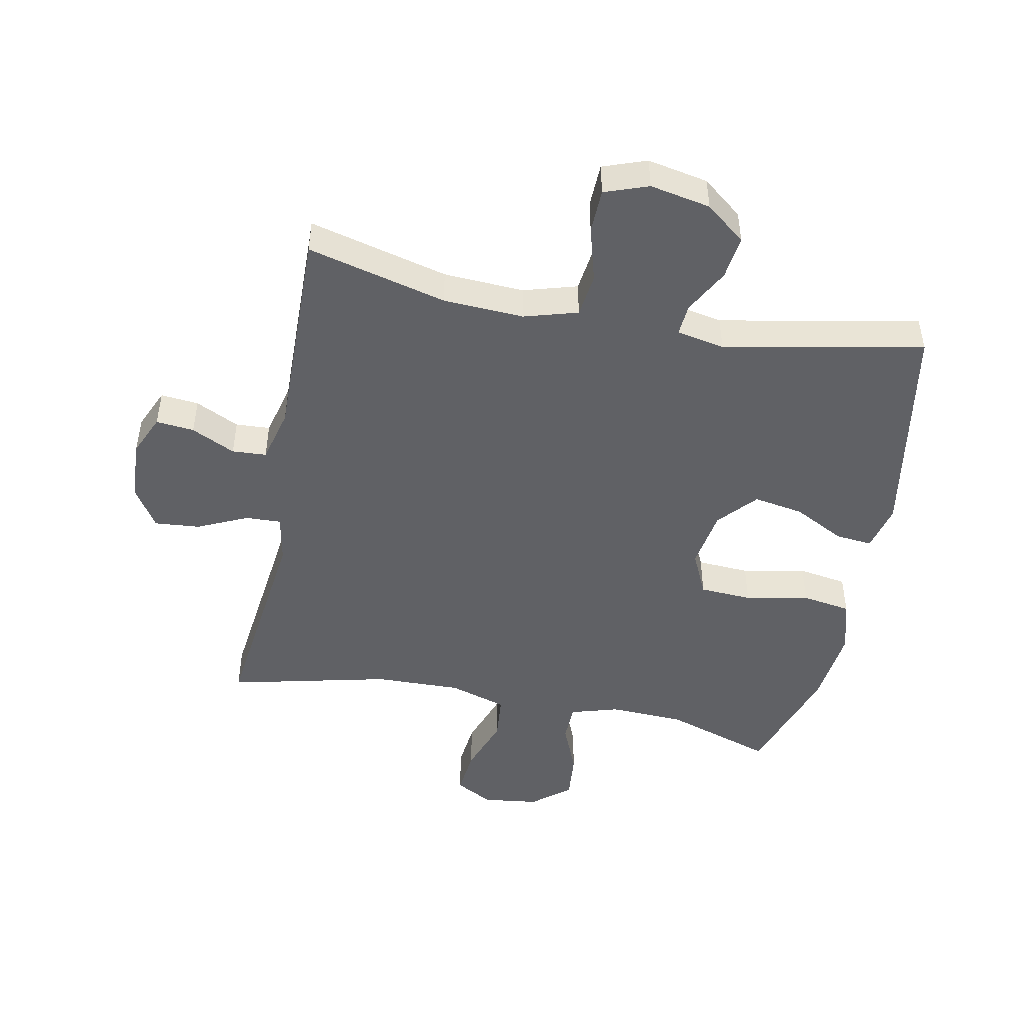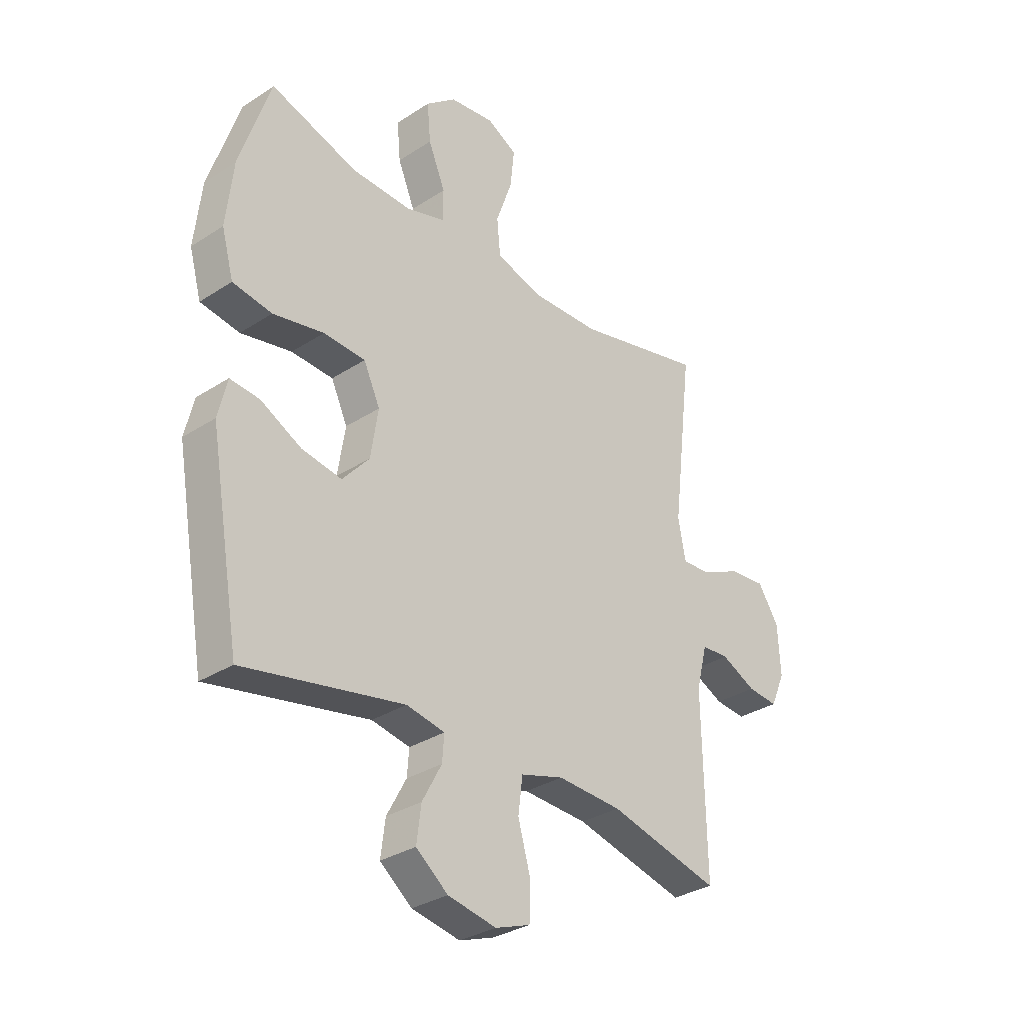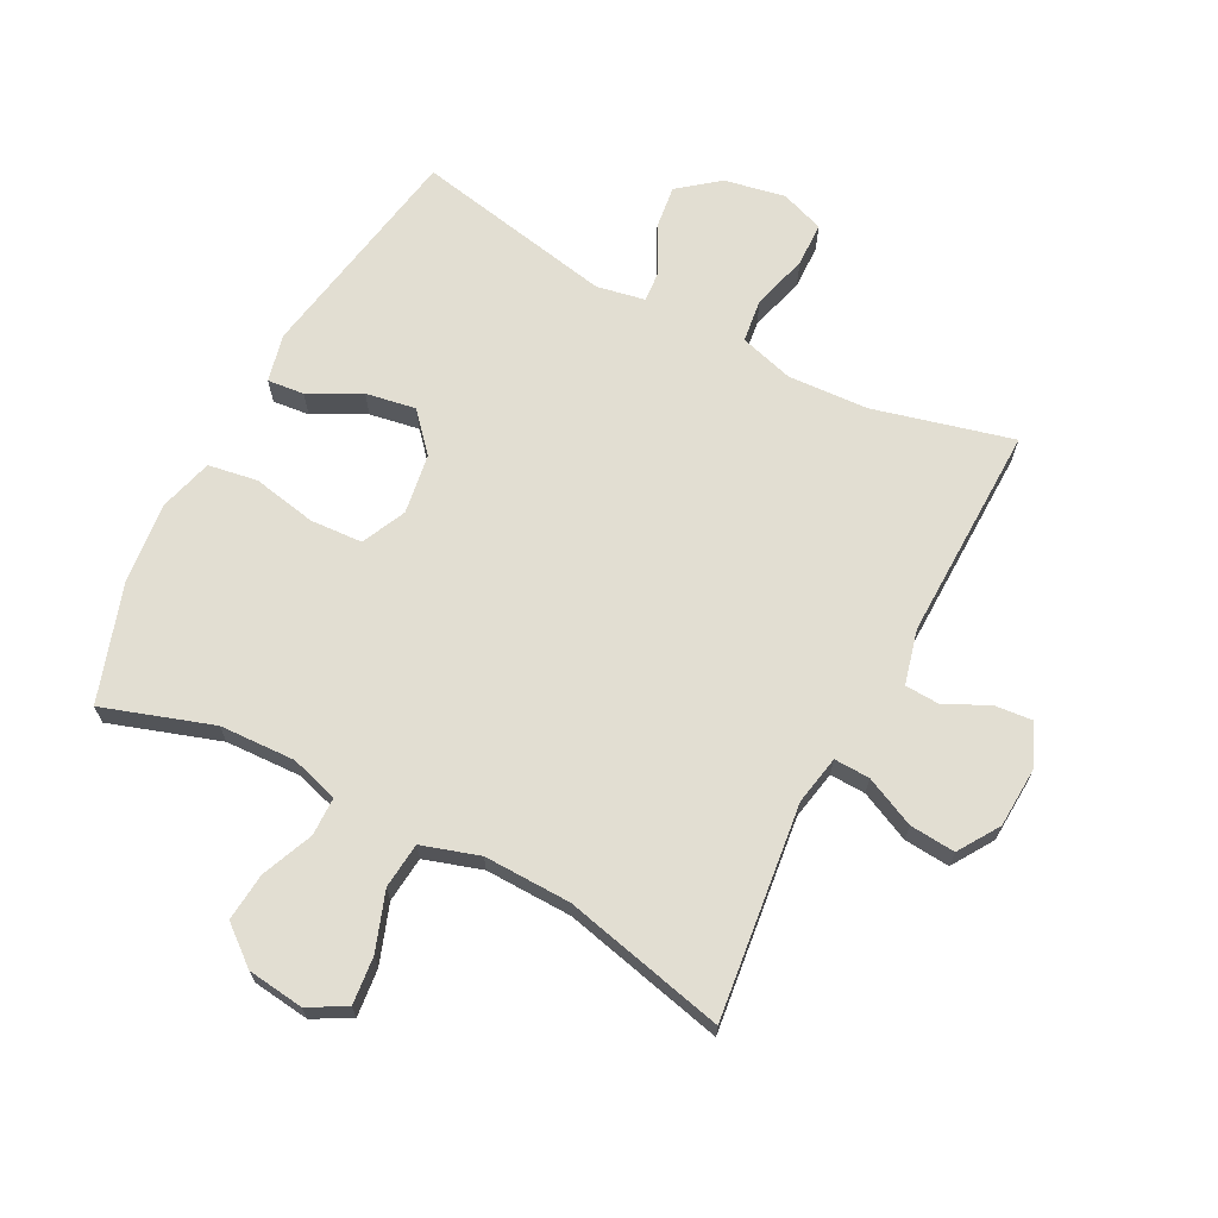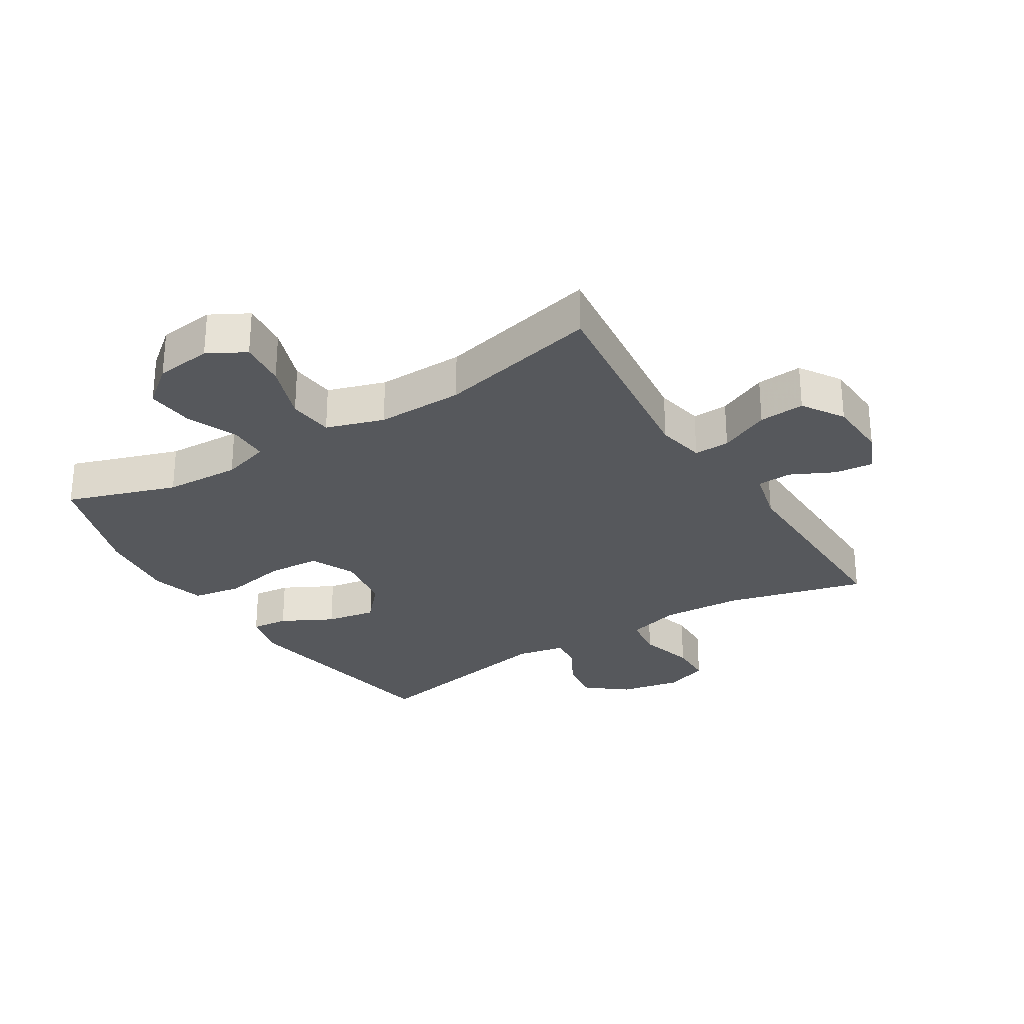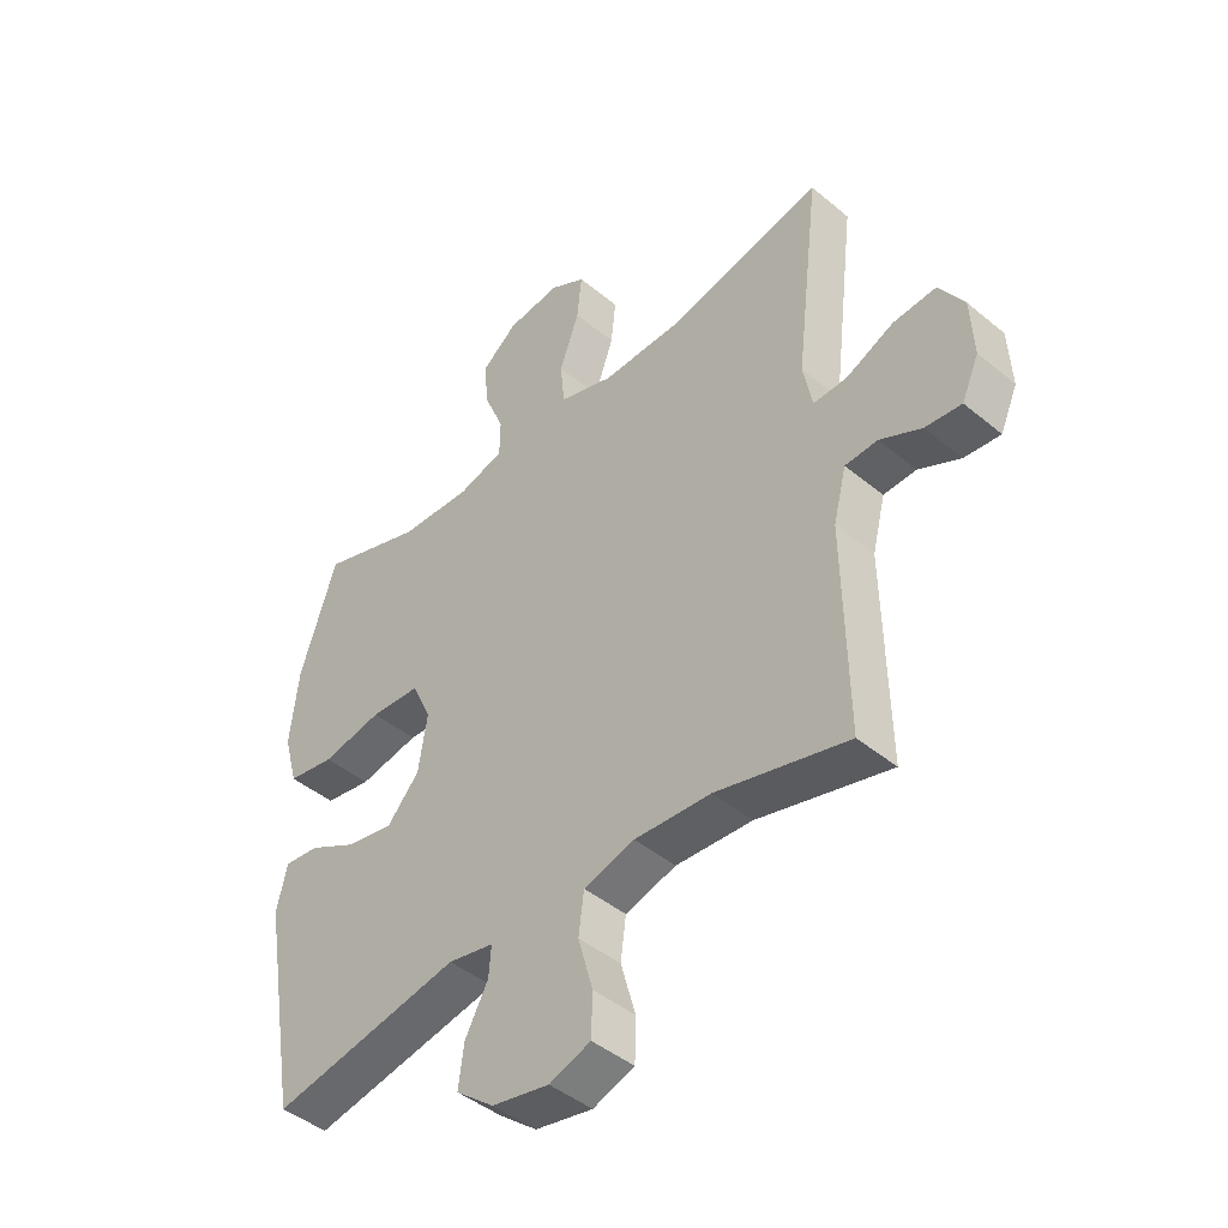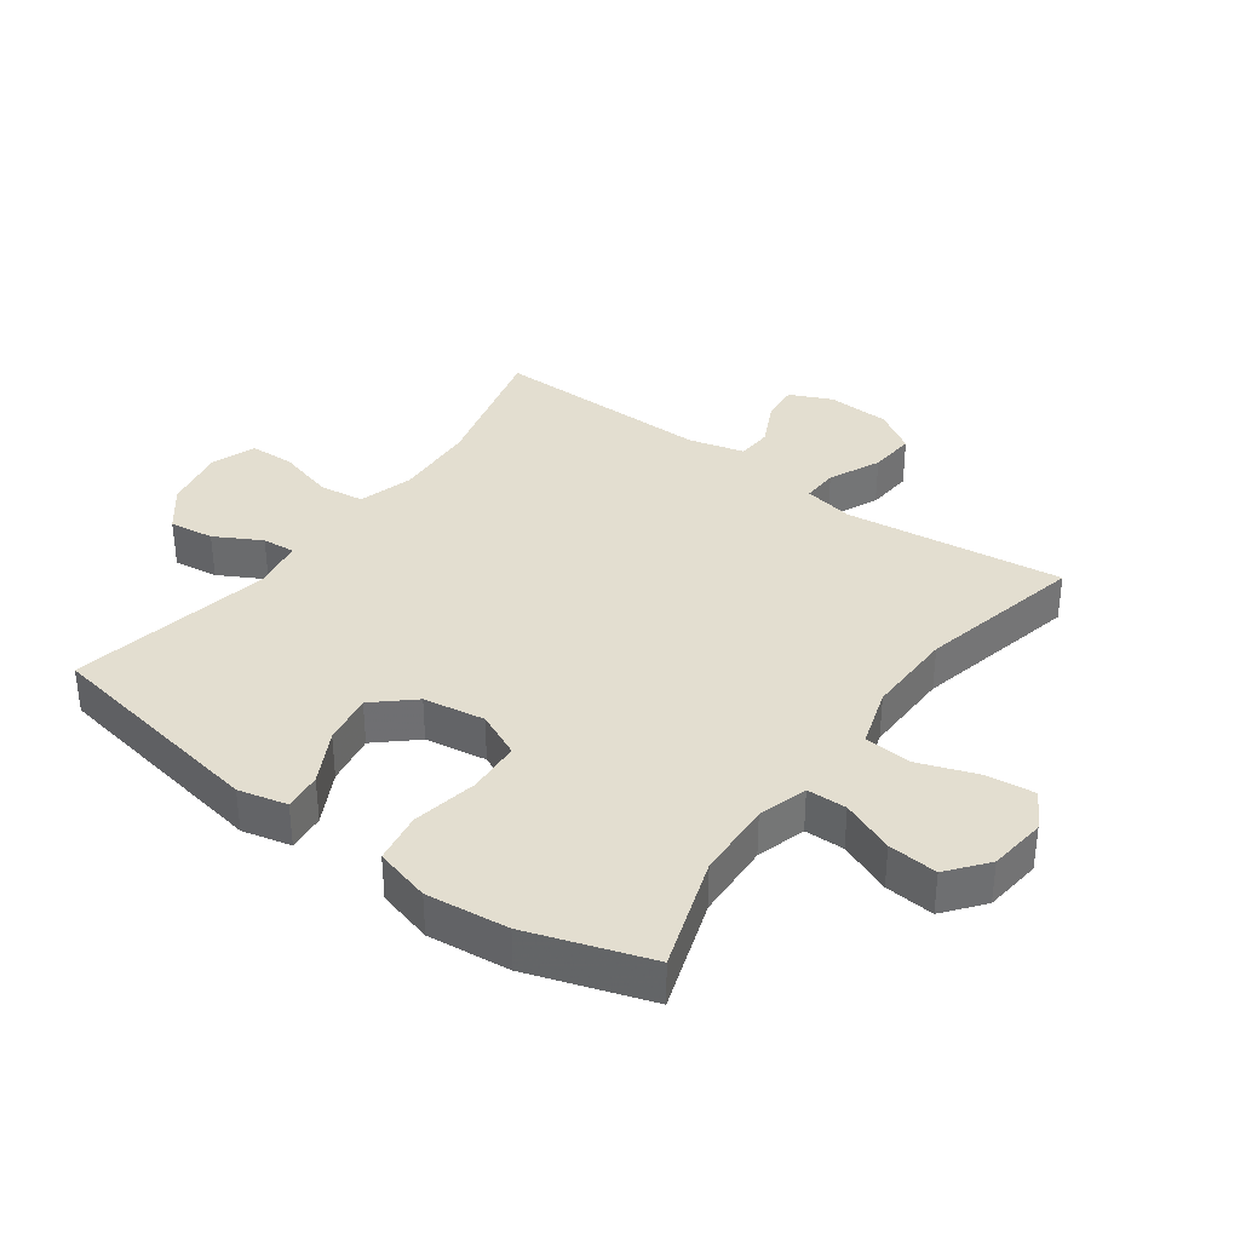
<metadata>
{"format":"obj","ext":"obj","renderer":"f3d","projection":"perspective","resolution":1024,"background":"white","views":[{"elev":-47.6,"azim":168.9,"up":"+Y"},{"elev":-31.7,"azim":-47.5,"up":"+Z"},{"elev":67.9,"azim":27.6,"up":"+Y"},{"elev":-28.3,"azim":31.9,"up":"+Y"},{"elev":-44.3,"azim":45.9,"up":"+Z"},{"elev":35.7,"azim":-54.1,"up":"+Y"}]}
</metadata>
<code>
v -0.5 0.07 0.5
v -0.325 0.07 0.442
v -0.204 0.07 0.437
v -0.127 0.07 0.46
v -0.126 0.07 0.522
v -0.16 0.07 0.604
v -0.167 0.07 0.681
v -0.106 0.07 0.73
v -0.016 0.07 0.741
v 0.044 0.07 0.708
v 0.036 0.07 0.632
v 0.003 0.07 0.539
v 0.01 0.07 0.466
v 0.102 0.07 0.437
v 0.241 0.07 0.44
v 0.5 0.07 0.5
v 0.459 0.07 0.159
v 0.474 0.07 0.081
v 0.531 0.07 0.083
v 0.611 0.07 0.12
v 0.684 0.07 0.126
v 0.726 0.07 0.06
v 0.731 0.07 -0.038
v 0.702 0.07 -0.104
v 0.641 0.07 -0.098
v 0.571 0.07 -0.064
v 0.516 0.07 -0.067
v 0.494 0.07 -0.154
v 0.5 0.07 -0.5
v 0.277 0.07 -0.443
v 0.148 0.07 -0.436
v 0.062 0.07 -0.461
v 0.053 0.07 -0.531
v 0.078 0.07 -0.62
v 0.076 0.07 -0.691
v 0.006 0.07 -0.716
v -0.091 0.07 -0.697
v -0.155 0.07 -0.646
v -0.146 0.07 -0.576
v -0.107 0.07 -0.504
v -0.103 0.07 -0.453
v -0.18 0.07 -0.438
v -0.5 0.07 -0.5
v -0.562 0.07 -0.142
v -0.544 0.07 -0.066
v -0.485 0.07 -0.072
v -0.403 0.07 -0.115
v -0.323 0.07 -0.129
v -0.269 0.07 -0.068
v -0.254 0.07 0.028
v -0.287 0.07 0.099
v -0.371 0.07 0.104
v -0.473 0.07 0.084
v -0.552 0.07 0.097
v -0.576 0.07 0.184
v -0.562 0.07 0.312
v -0.5 0 0.5
v -0.325 0 0.442
v -0.204 0 0.437
v -0.127 0 0.46
v -0.126 0 0.522
v -0.16 0 0.604
v -0.167 0 0.681
v -0.106 0 0.73
v -0.016 0 0.741
v 0.044 0 0.708
v 0.036 0 0.632
v 0.003 0 0.539
v 0.01 0 0.466
v 0.102 0 0.437
v 0.241 0 0.44
v 0.5 0 0.5
v 0.459 0 0.159
v 0.474 0 0.081
v 0.531 0 0.083
v 0.611 0 0.12
v 0.684 0 0.126
v 0.726 0 0.06
v 0.731 0 -0.038
v 0.702 0 -0.104
v 0.641 0 -0.098
v 0.571 0 -0.064
v 0.516 0 -0.067
v 0.494 0 -0.154
v 0.5 0 -0.5
v 0.277 0 -0.443
v 0.148 0 -0.436
v 0.062 0 -0.461
v 0.053 0 -0.531
v 0.078 0 -0.62
v 0.076 0 -0.691
v 0.006 0 -0.716
v -0.091 0 -0.697
v -0.155 0 -0.646
v -0.146 0 -0.576
v -0.107 0 -0.504
v -0.103 0 -0.453
v -0.18 0 -0.438
v -0.5 0 -0.5
v -0.562 0 -0.142
v -0.544 0 -0.066
v -0.485 0 -0.072
v -0.403 0 -0.115
v -0.323 0 -0.129
v -0.269 0 -0.068
v -0.254 0 0.028
v -0.287 0 0.099
v -0.371 0 0.104
v -0.473 0 0.084
v -0.552 0 0.097
v -0.576 0 0.184
v -0.562 0 0.312
f 56 1 2
f 55 56 2
f 54 55 2
f 53 54 2
f 52 53 2
f 51 52 2 3
f 50 51 3 4
f 49 50 4
f 45 46 47
f 44 45 47
f 43 44 47
f 42 43 47
f 41 42 47 48
f 38 39 40
f 37 38 40
f 36 37 40
f 35 36 40
f 34 35 40
f 33 34 40
f 32 33 40 41
f 41 48 49
f 32 41 49
f 31 32 49
f 28 29 30
f 31 49 4
f 30 31 4
f 28 30 4
f 27 28 4
f 24 25 26
f 23 24 26
f 22 23 26
f 21 22 26
f 20 21 26
f 19 20 26
f 15 16 17
f 14 15 17 18
f 13 14 18
f 10 11 12
f 9 10 12
f 8 9 12
f 7 8 12
f 6 7 12
f 5 6 12
f 5 12 13
f 4 5 13 18
f 18 19 26 27
f 4 18 27
f 58 57 112
f 58 112 111
f 58 111 110
f 58 110 109
f 58 109 108
f 59 58 108 107
f 60 59 107 106
f 60 106 105
f 103 102 101
f 103 101 100
f 103 100 99
f 103 99 98
f 104 103 98 97
f 96 95 94
f 96 94 93
f 96 93 92
f 96 92 91
f 96 91 90
f 96 90 89
f 97 96 89 88
f 105 104 97
f 105 97 88
f 105 88 87
f 86 85 84
f 60 105 87
f 60 87 86
f 60 86 84
f 60 84 83
f 82 81 80
f 82 80 79
f 82 79 78
f 82 78 77
f 82 77 76
f 82 76 75
f 73 72 71
f 74 73 71 70
f 74 70 69
f 68 67 66
f 68 66 65
f 68 65 64
f 68 64 63
f 68 63 62
f 68 62 61
f 69 68 61
f 74 69 61 60
f 83 82 75 74
f 83 74 60
f 1 57 58 2
f 2 58 59 3
f 3 59 60 4
f 4 60 61 5
f 5 61 62 6
f 6 62 63 7
f 7 63 64 8
f 8 64 65 9
f 9 65 66 10
f 10 66 67 11
f 11 67 68 12
f 12 68 69 13
f 13 69 70 14
f 14 70 71 15
f 15 71 72 16
f 16 72 73 17
f 17 73 74 18
f 18 74 75 19
f 19 75 76 20
f 20 76 77 21
f 21 77 78 22
f 22 78 79 23
f 23 79 80 24
f 24 80 81 25
f 25 81 82 26
f 26 82 83 27
f 27 83 84 28
f 28 84 85 29
f 29 85 86 30
f 30 86 87 31
f 31 87 88 32
f 32 88 89 33
f 33 89 90 34
f 34 90 91 35
f 35 91 92 36
f 36 92 93 37
f 37 93 94 38
f 38 94 95 39
f 39 95 96 40
f 40 96 97 41
f 41 97 98 42
f 42 98 99 43
f 43 99 100 44
f 44 100 101 45
f 45 101 102 46
f 46 102 103 47
f 47 103 104 48
f 48 104 105 49
f 49 105 106 50
f 50 106 107 51
f 51 107 108 52
f 52 108 109 53
f 53 109 110 54
f 54 110 111 55
f 55 111 112 56
f 56 112 57 1

</code>
